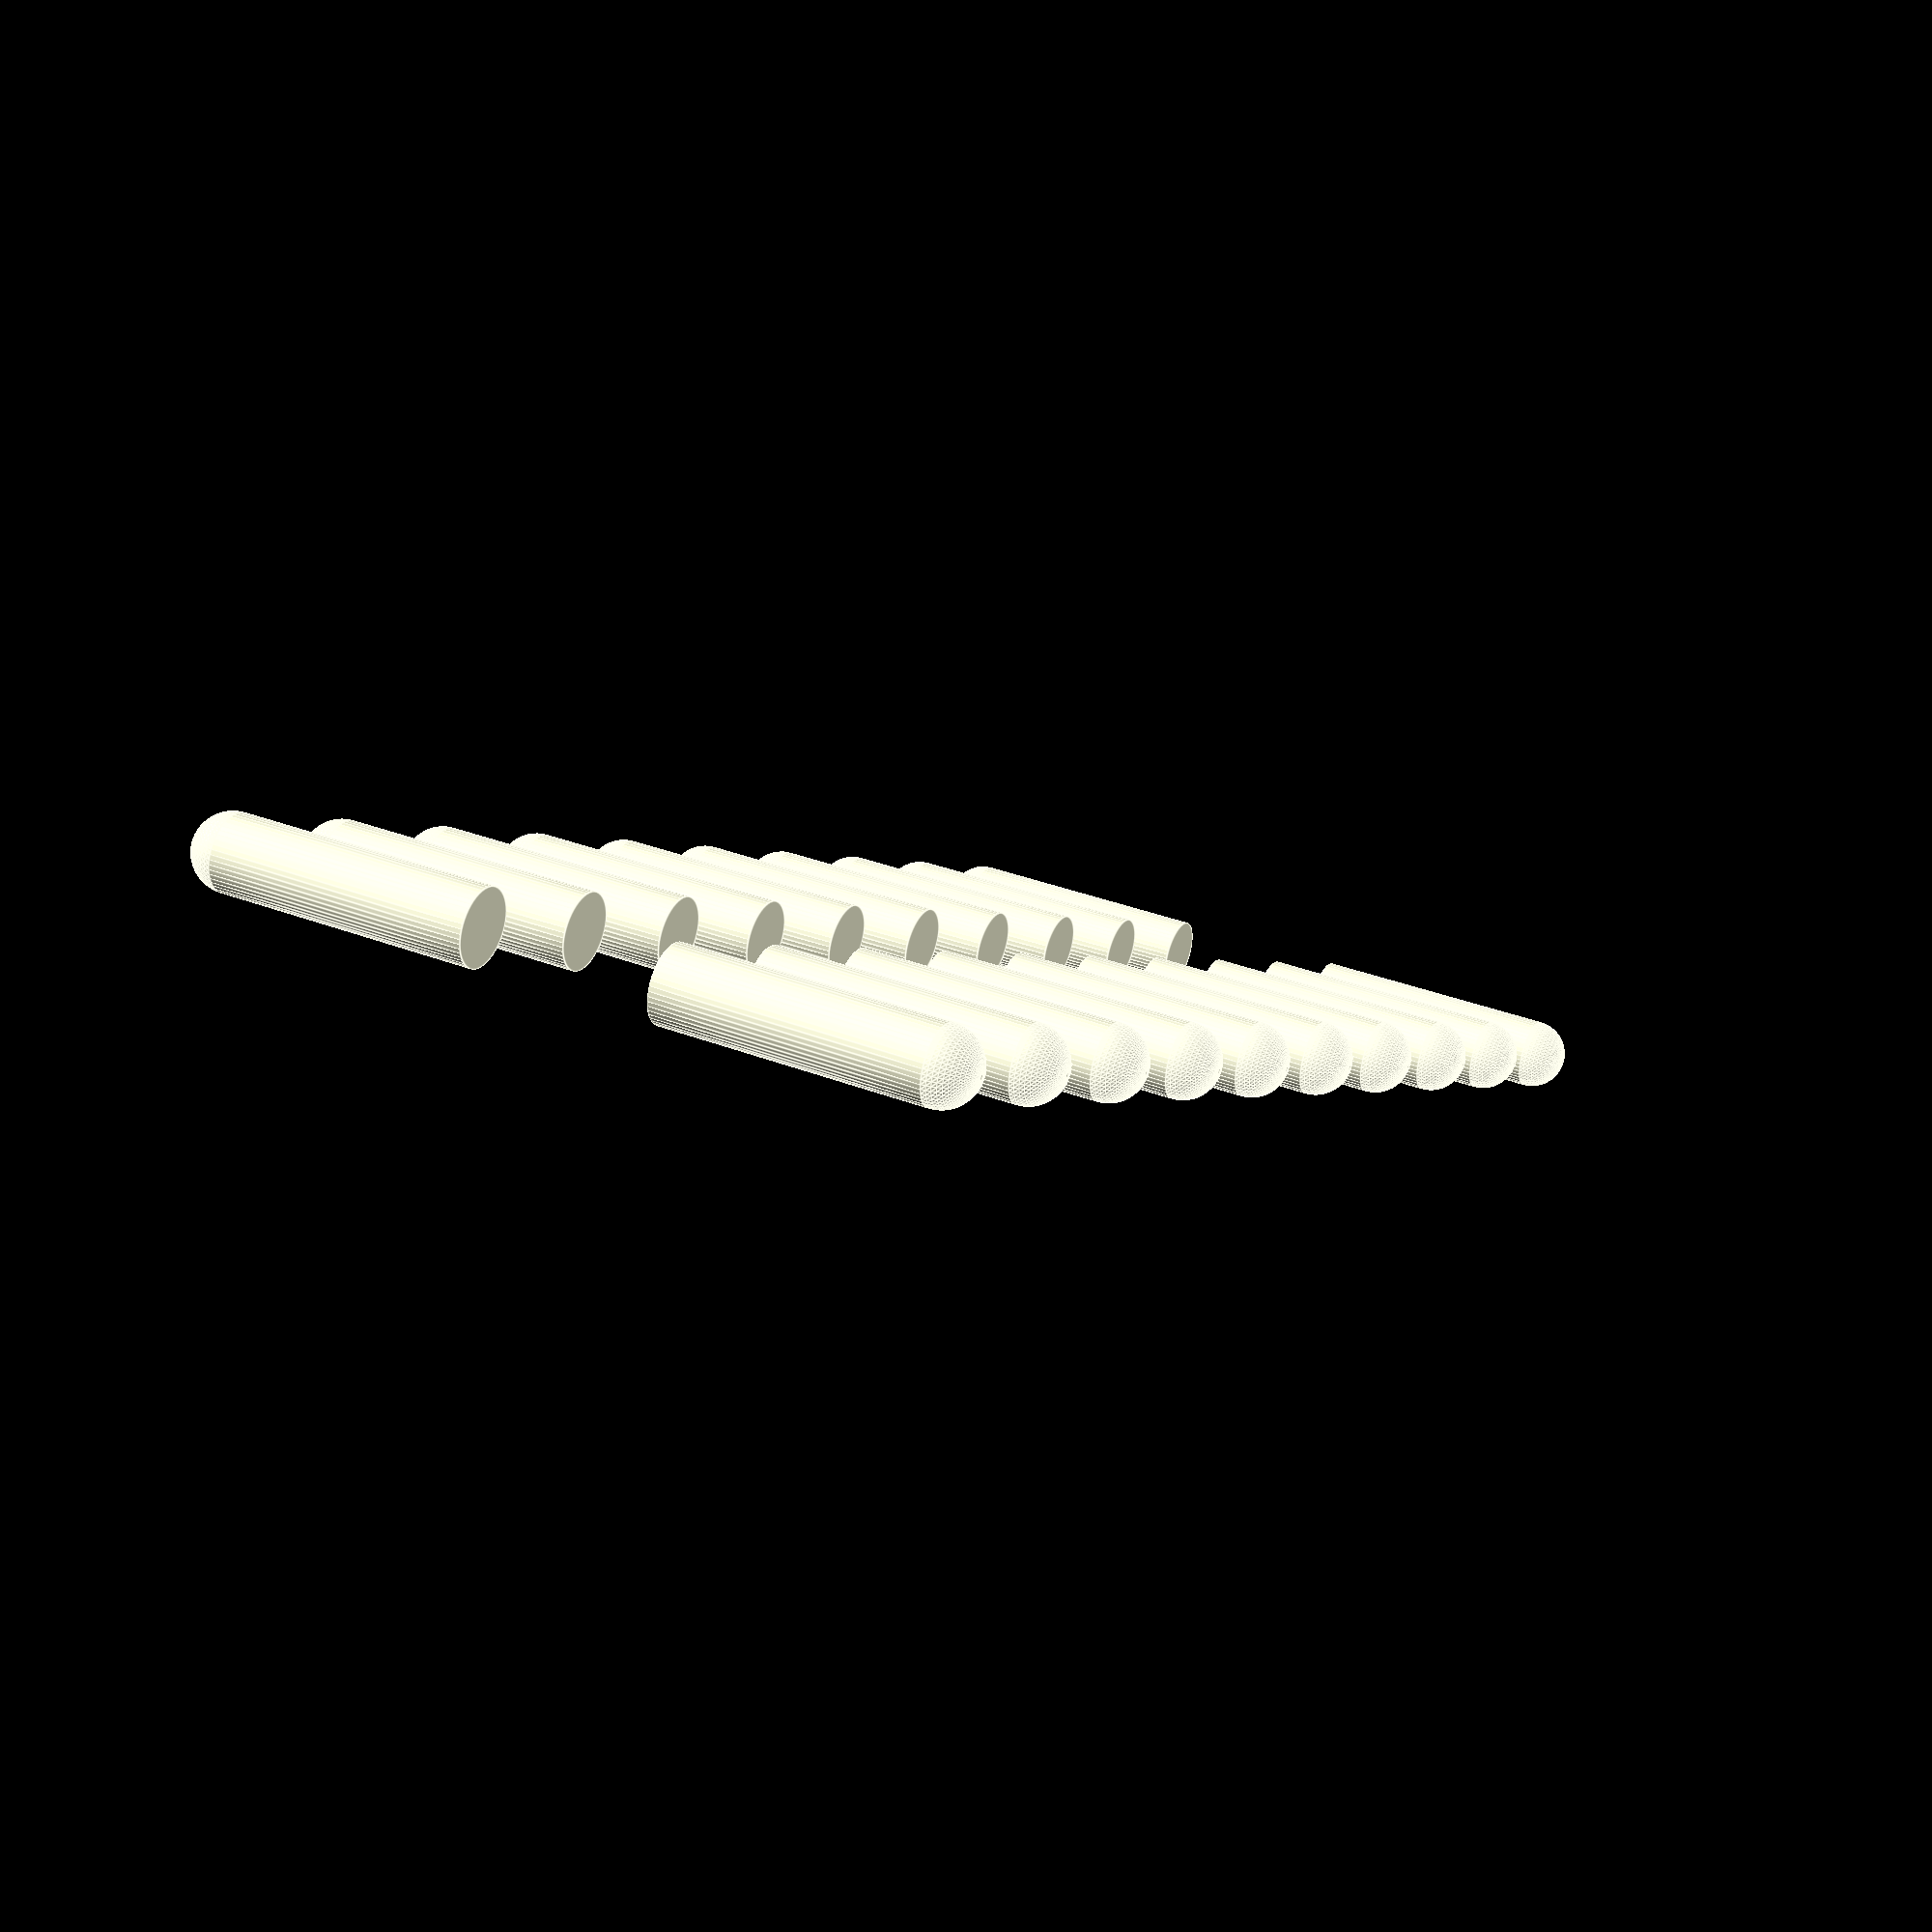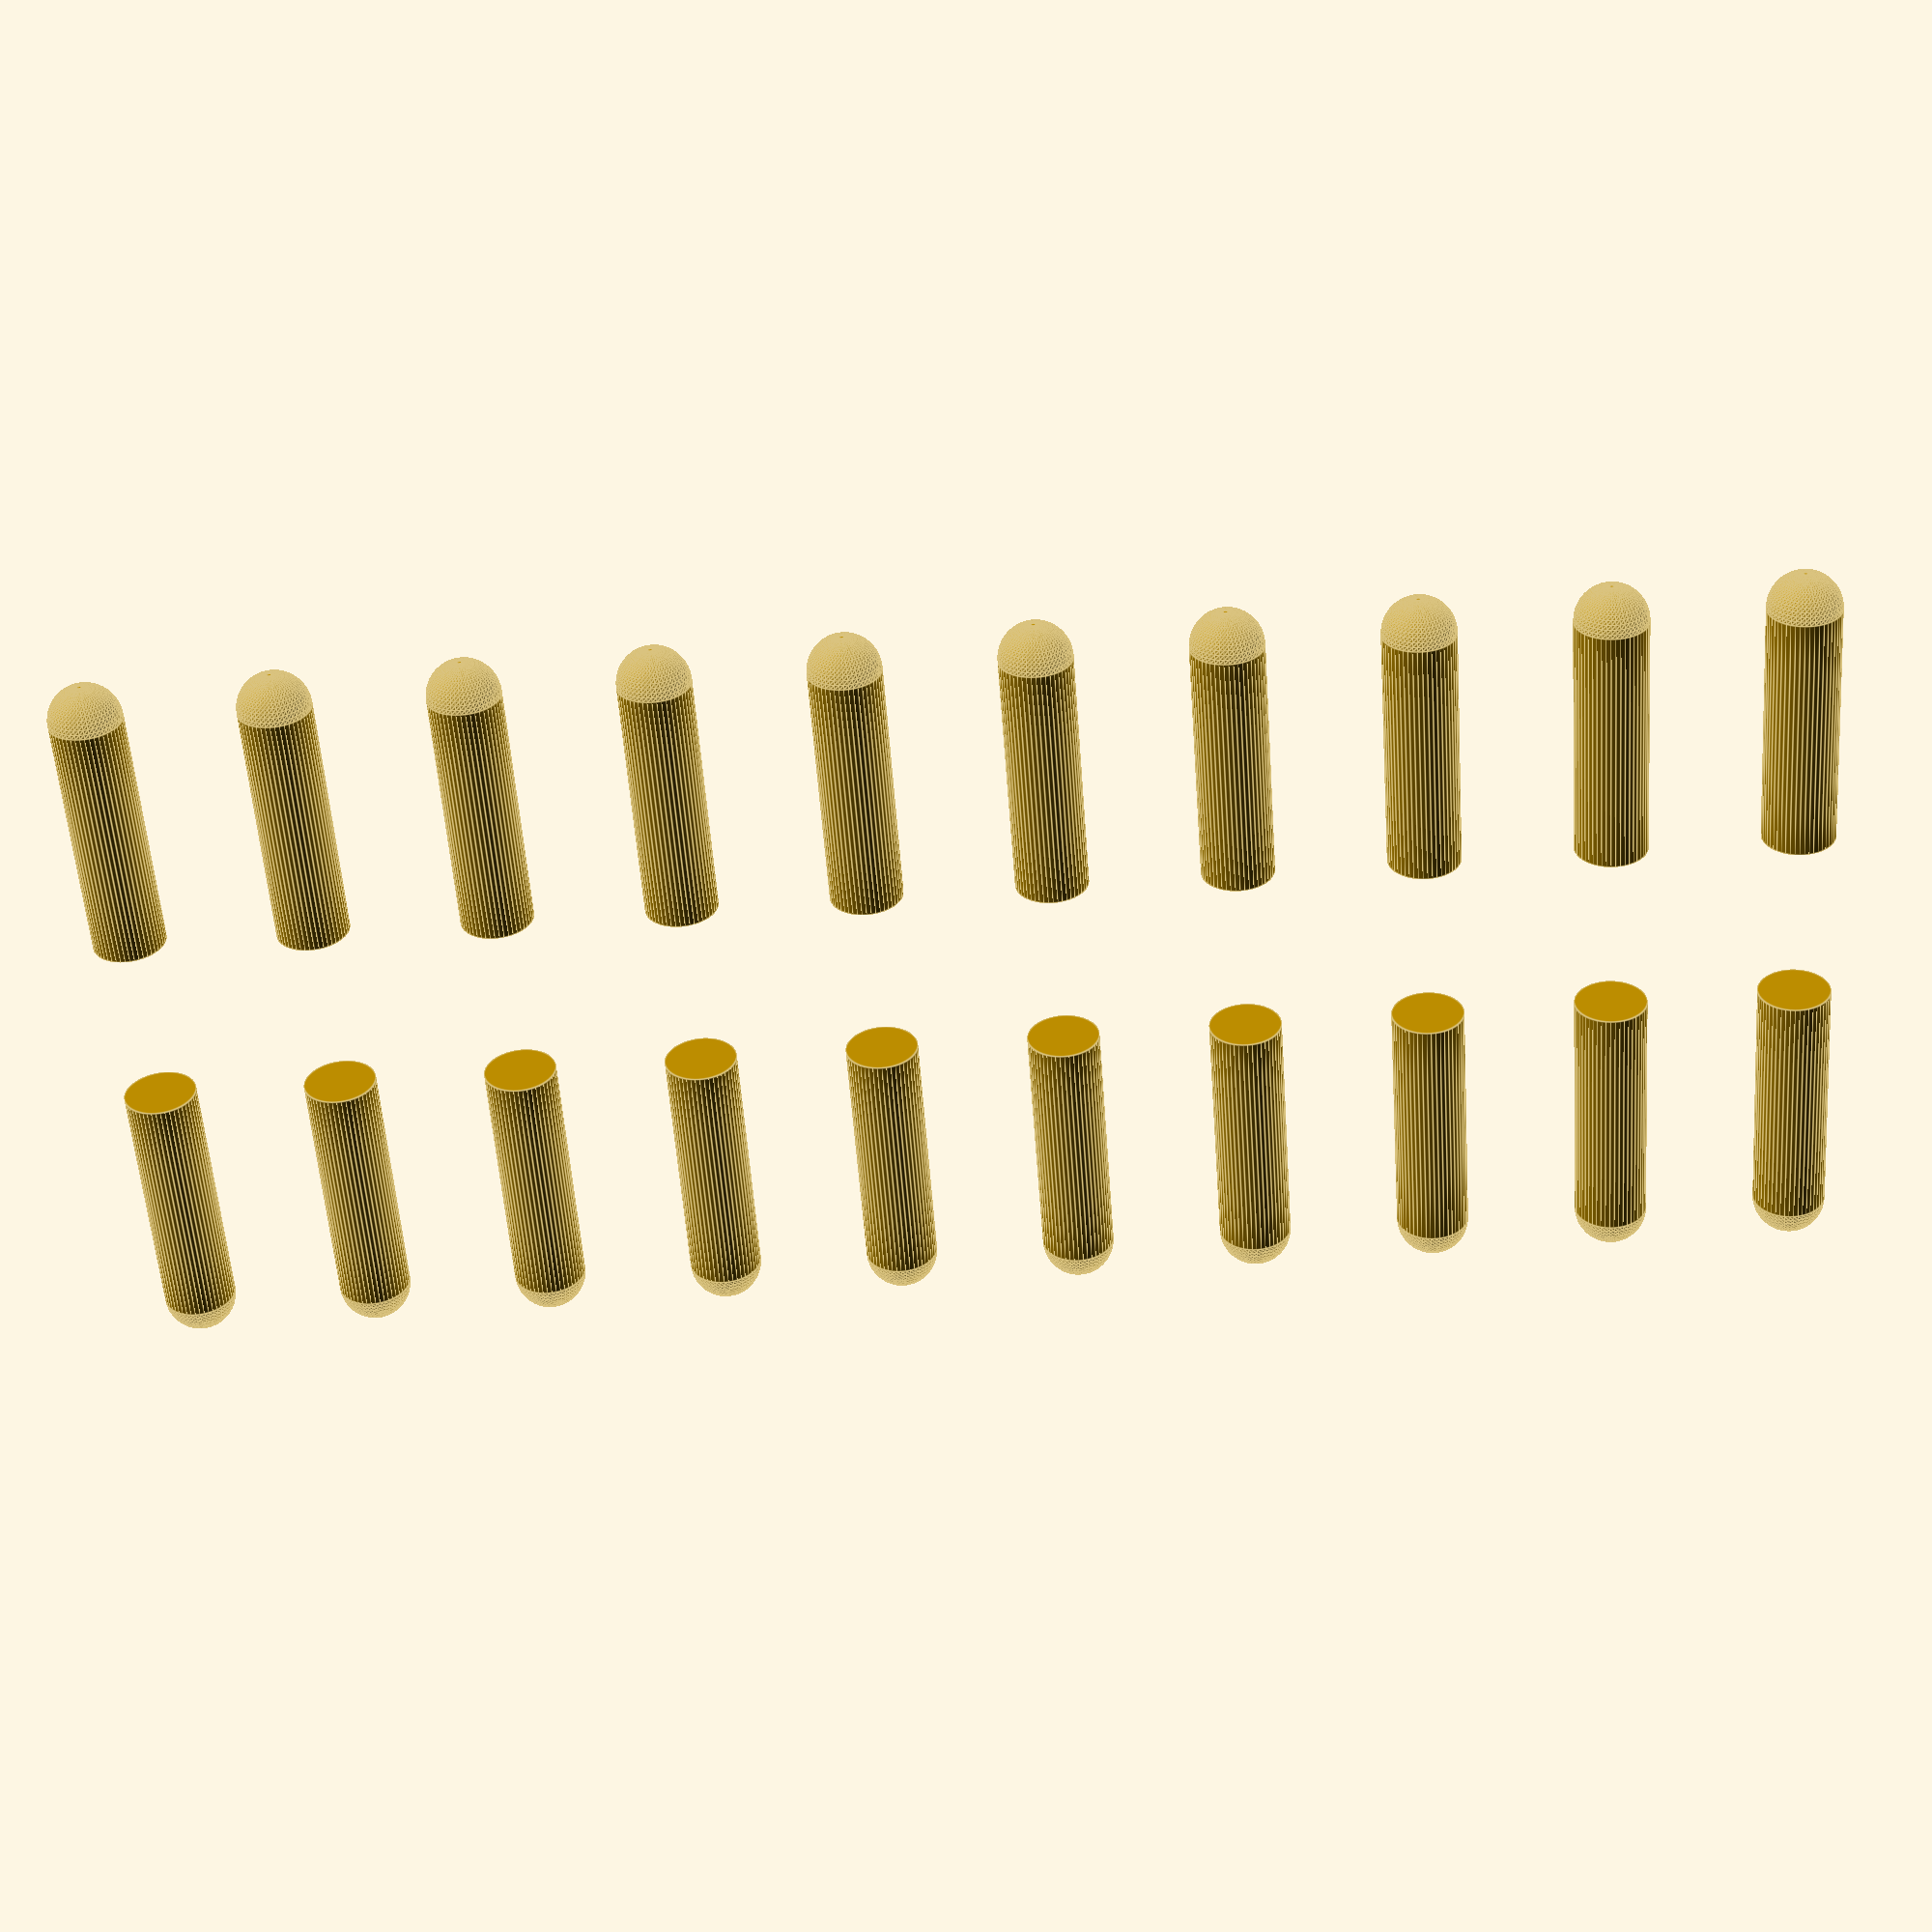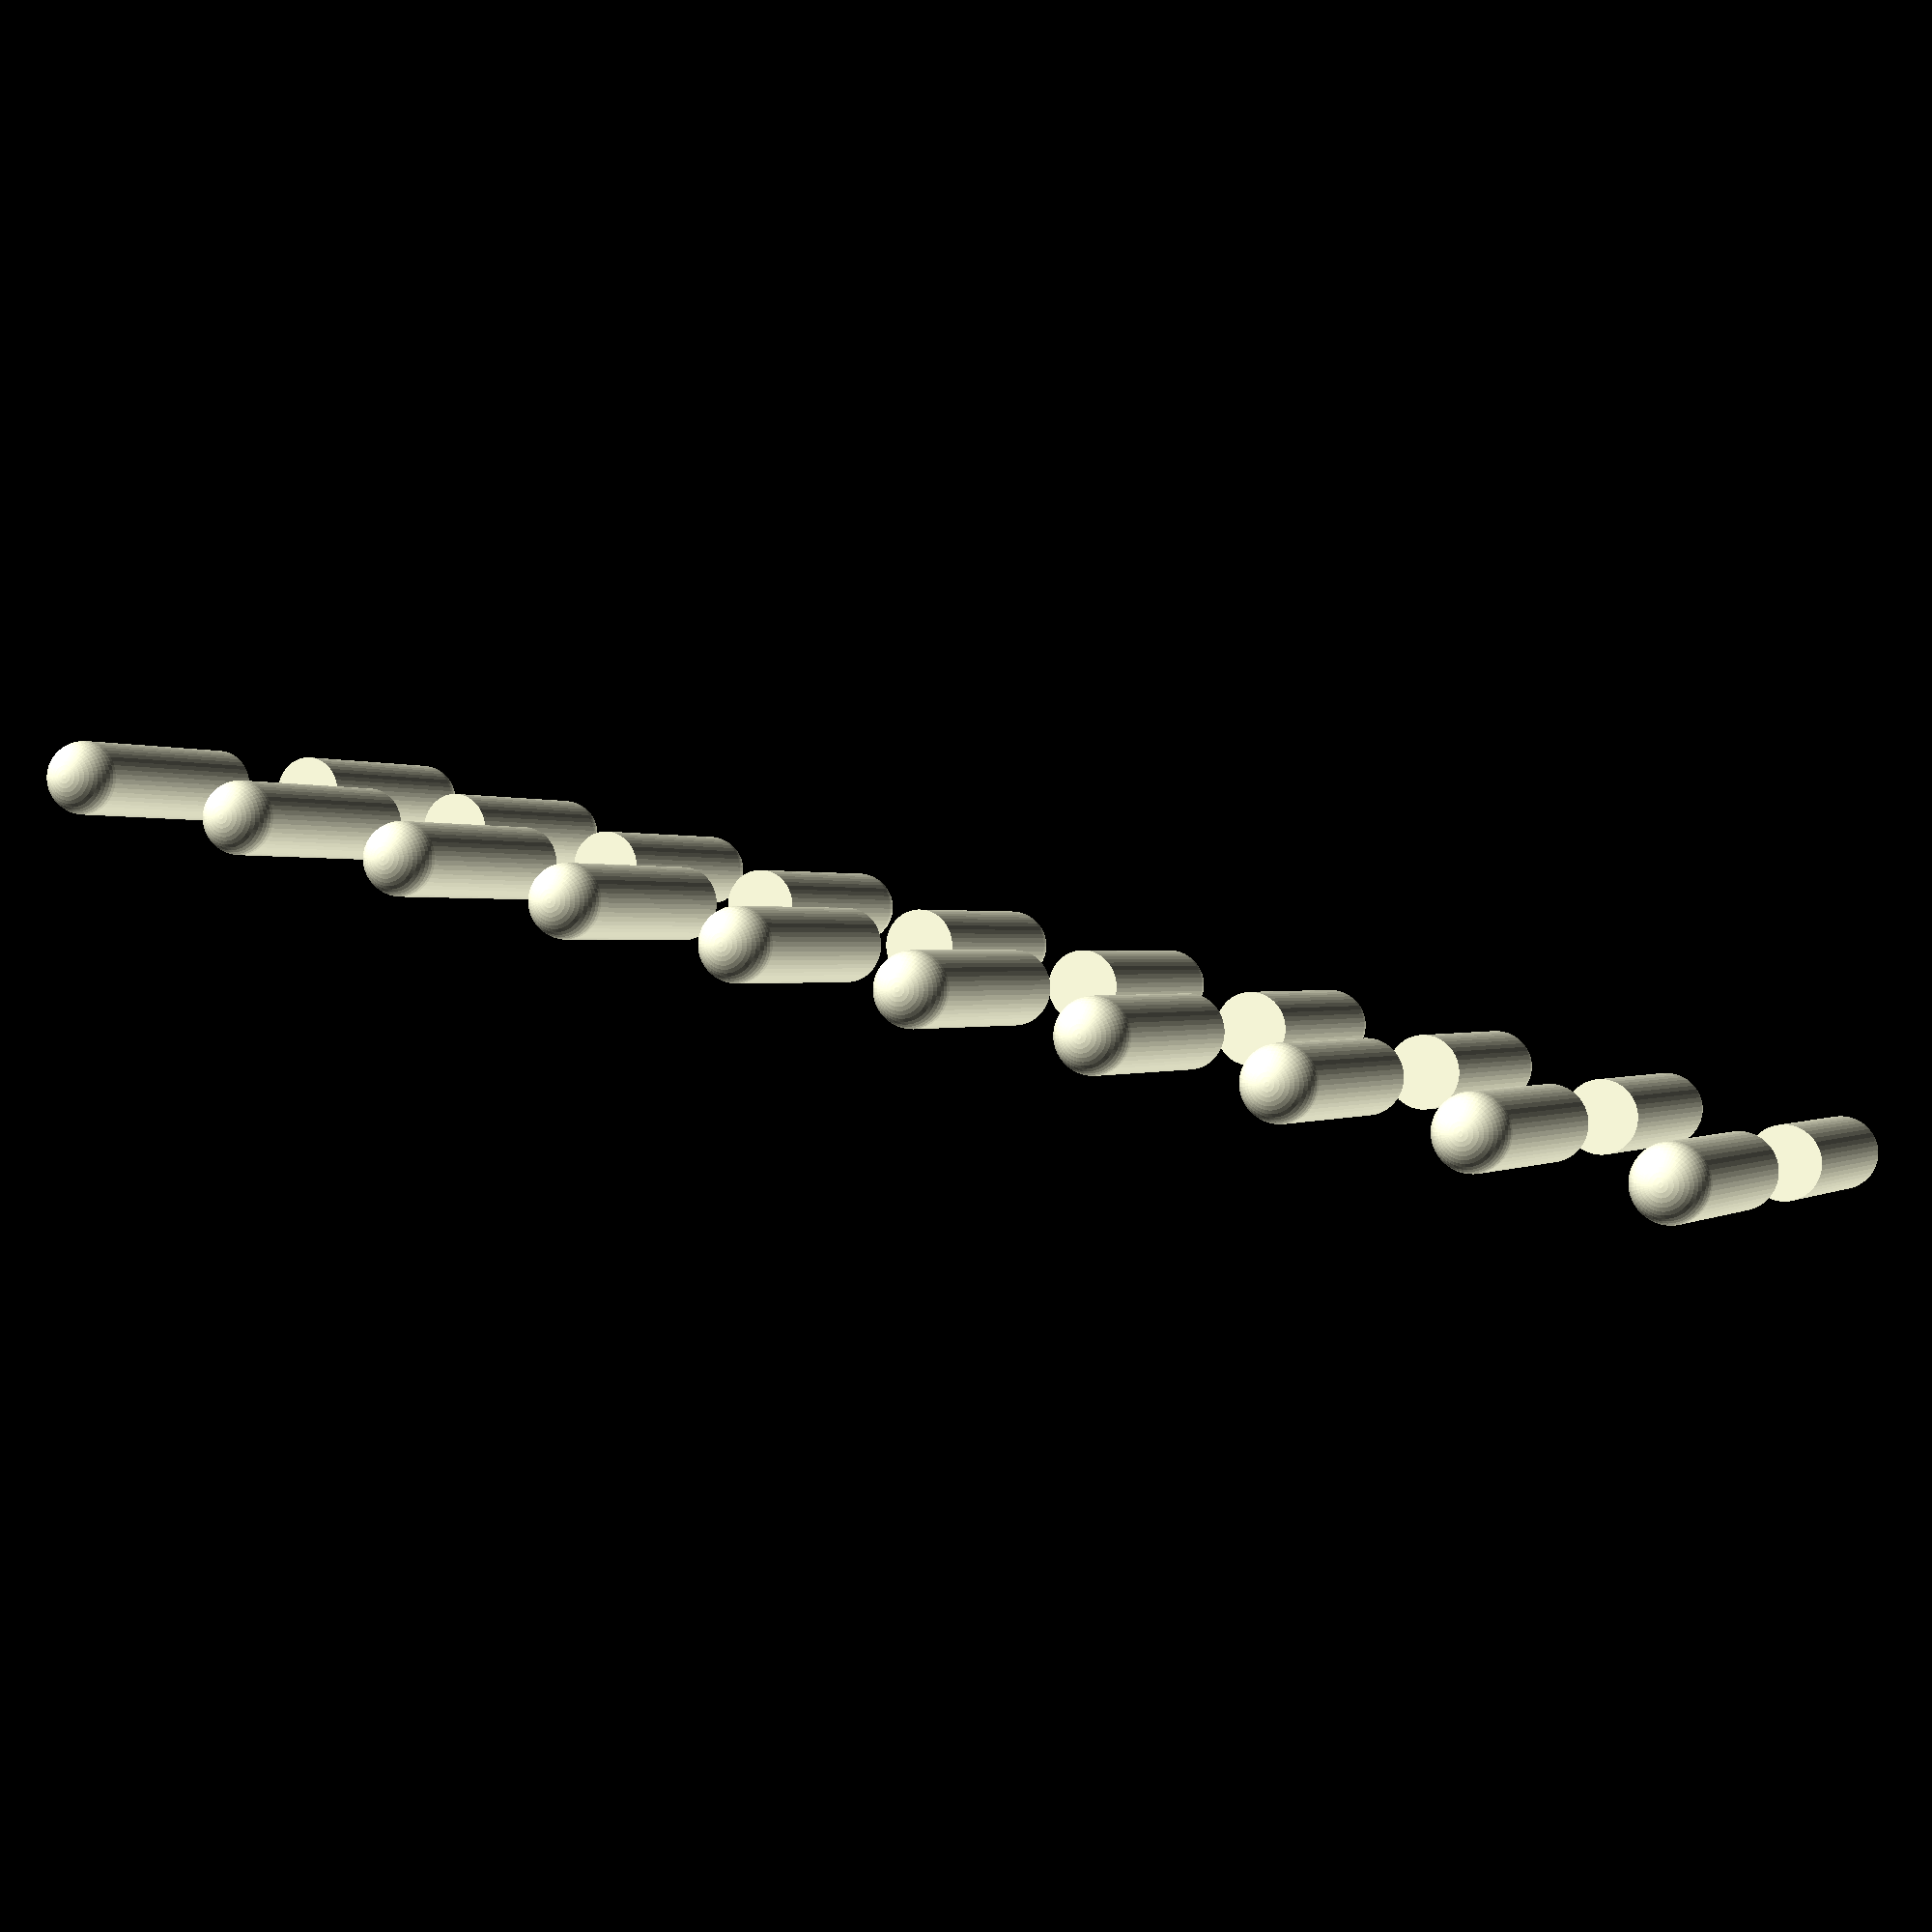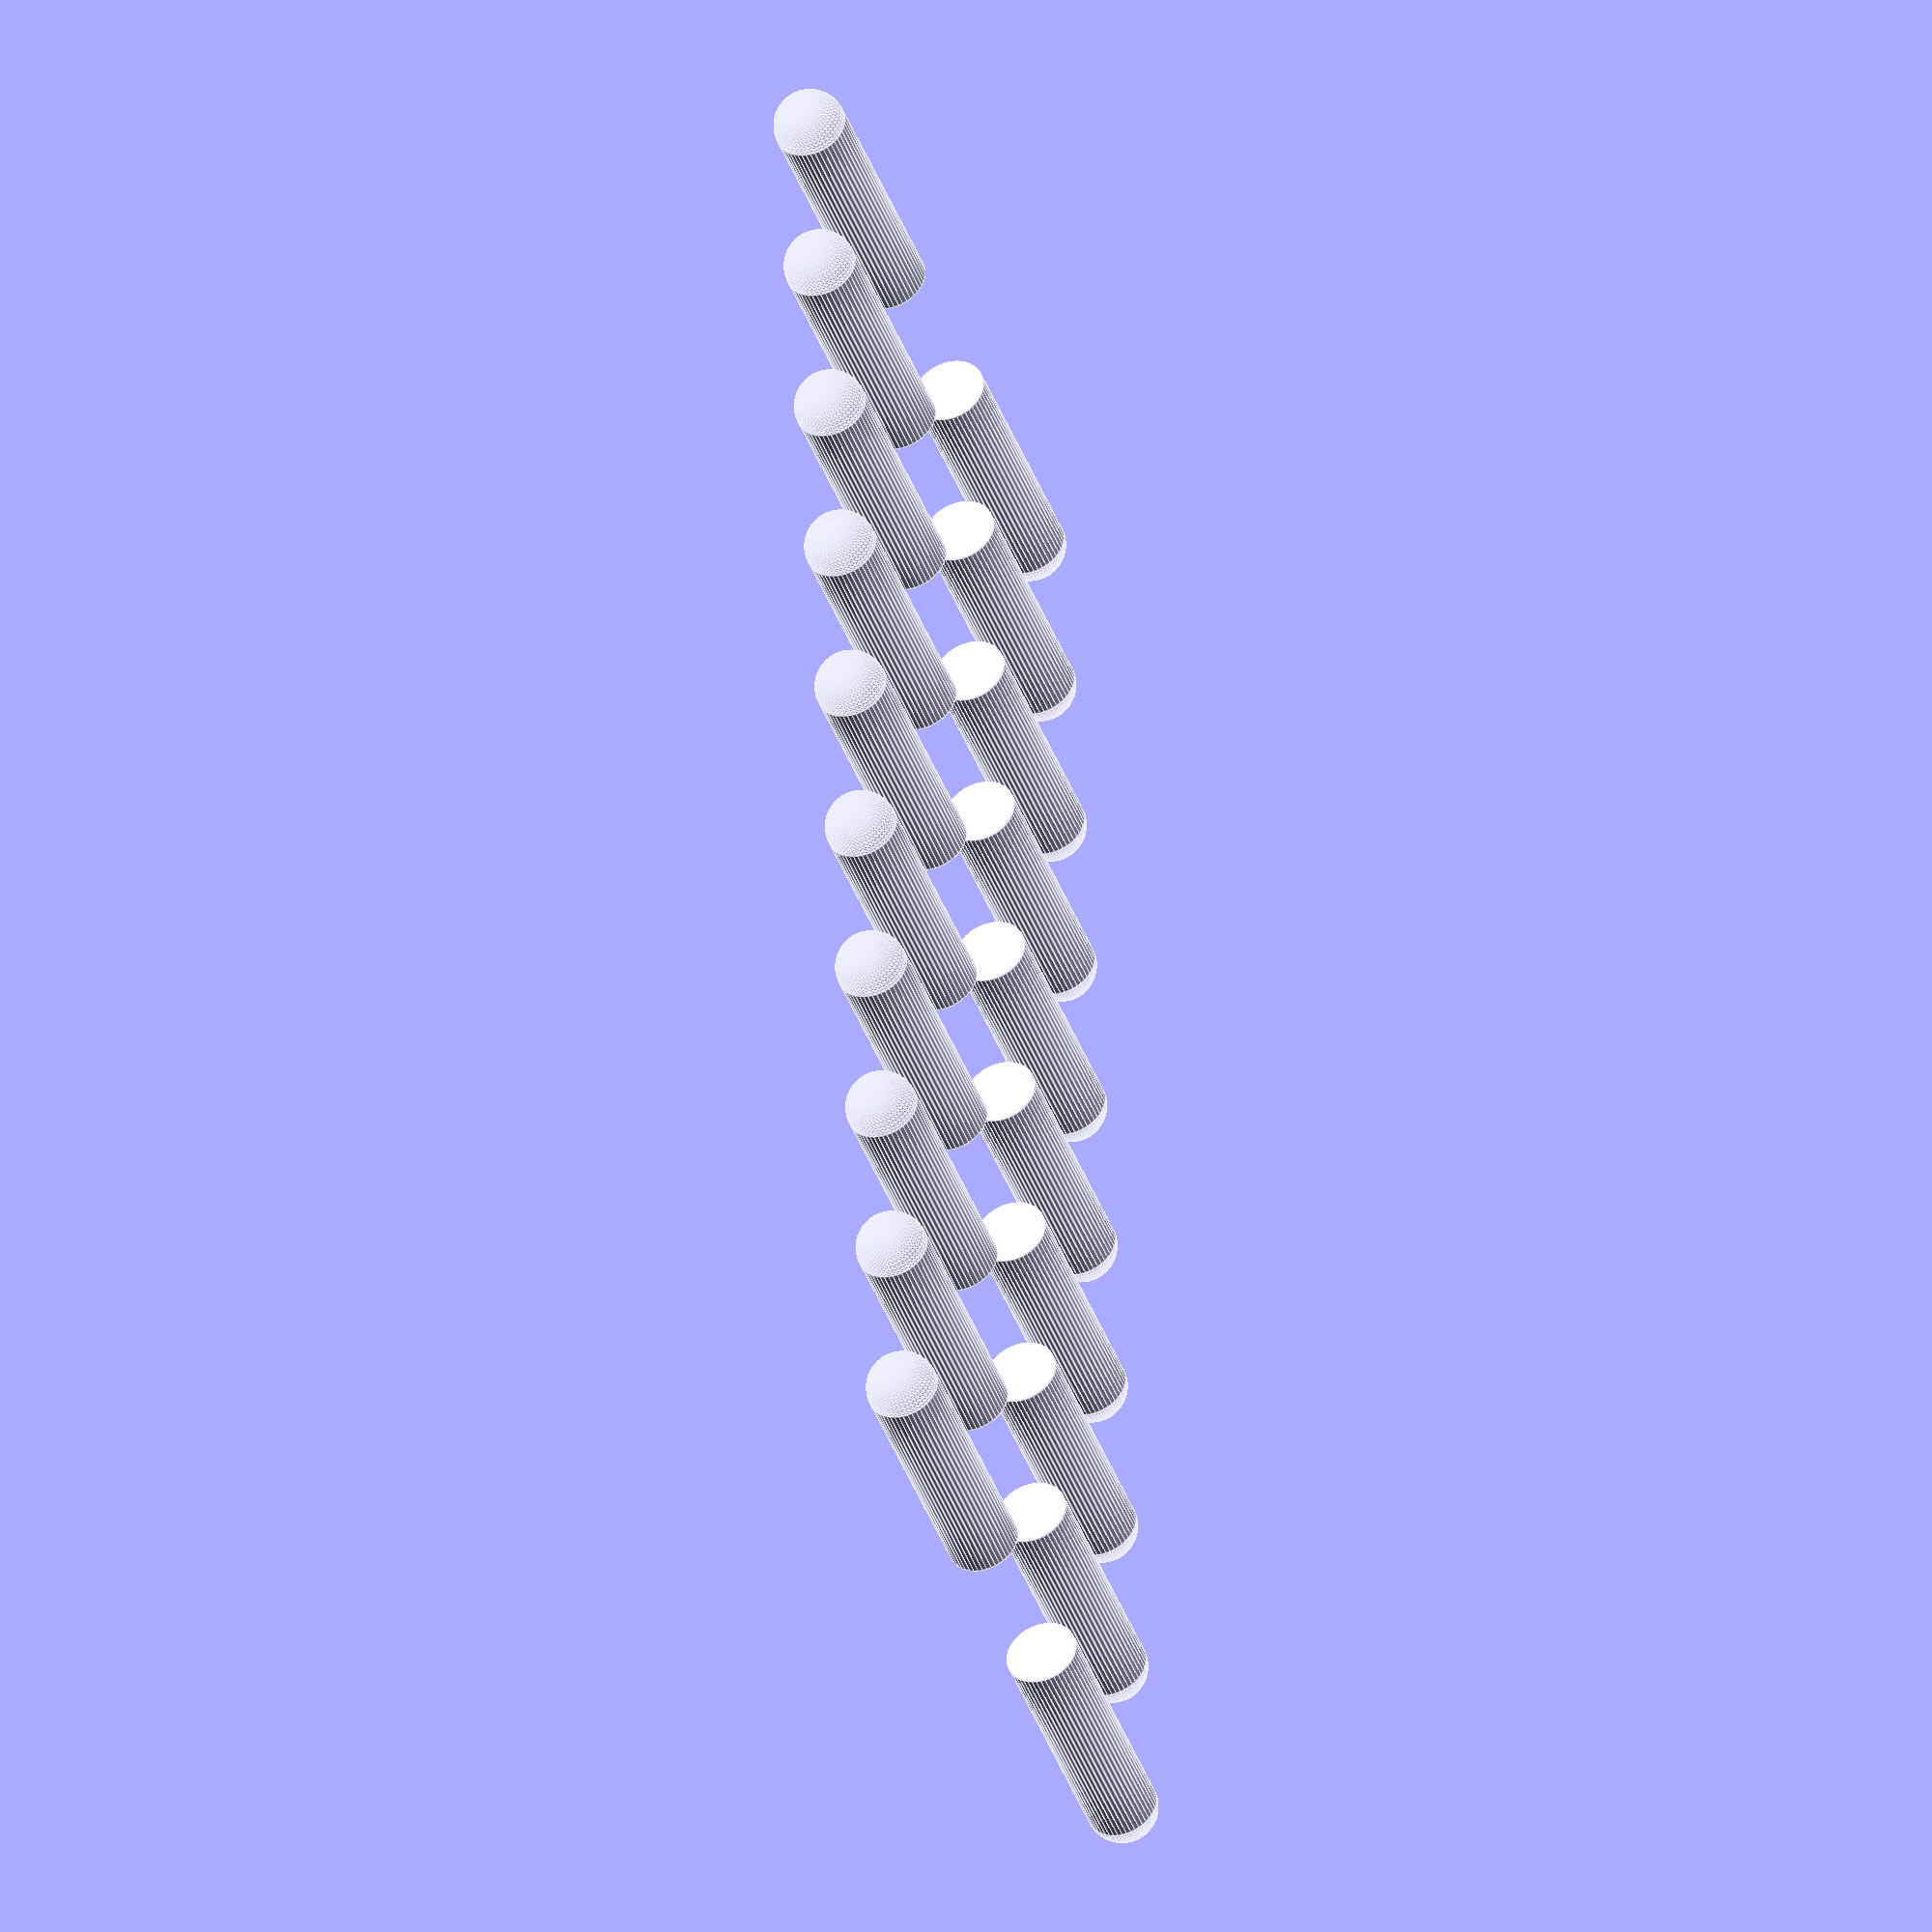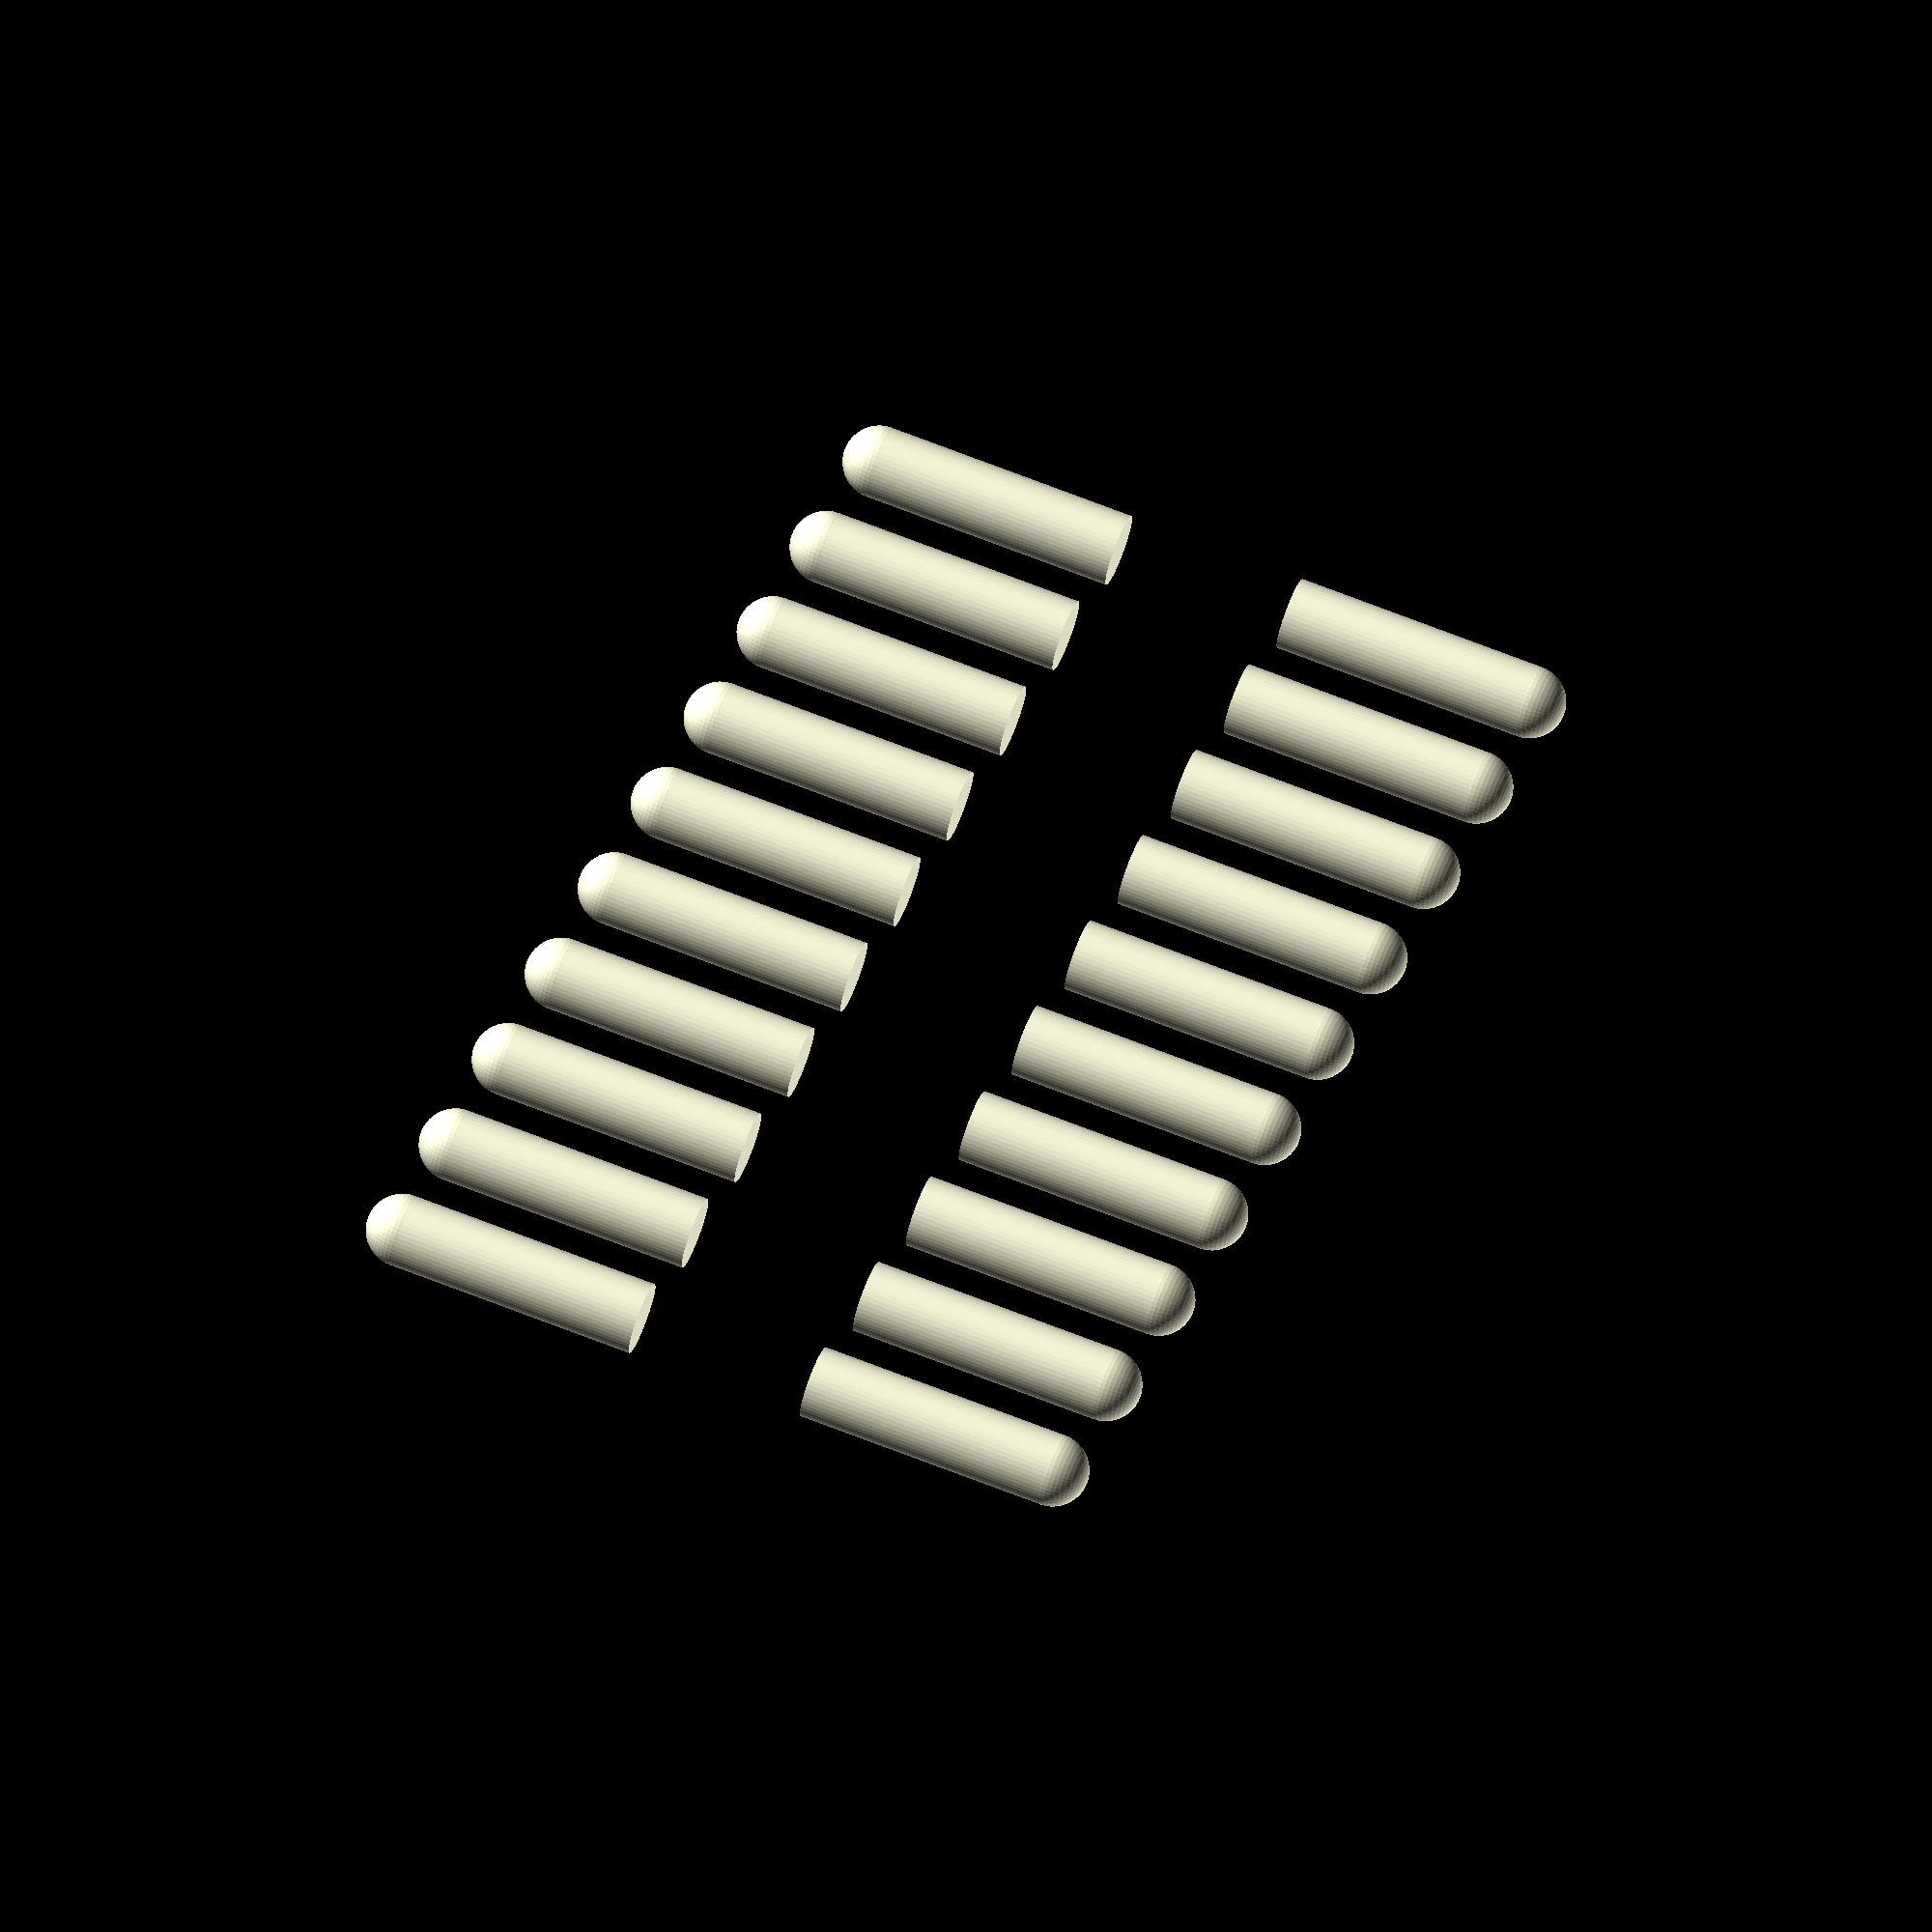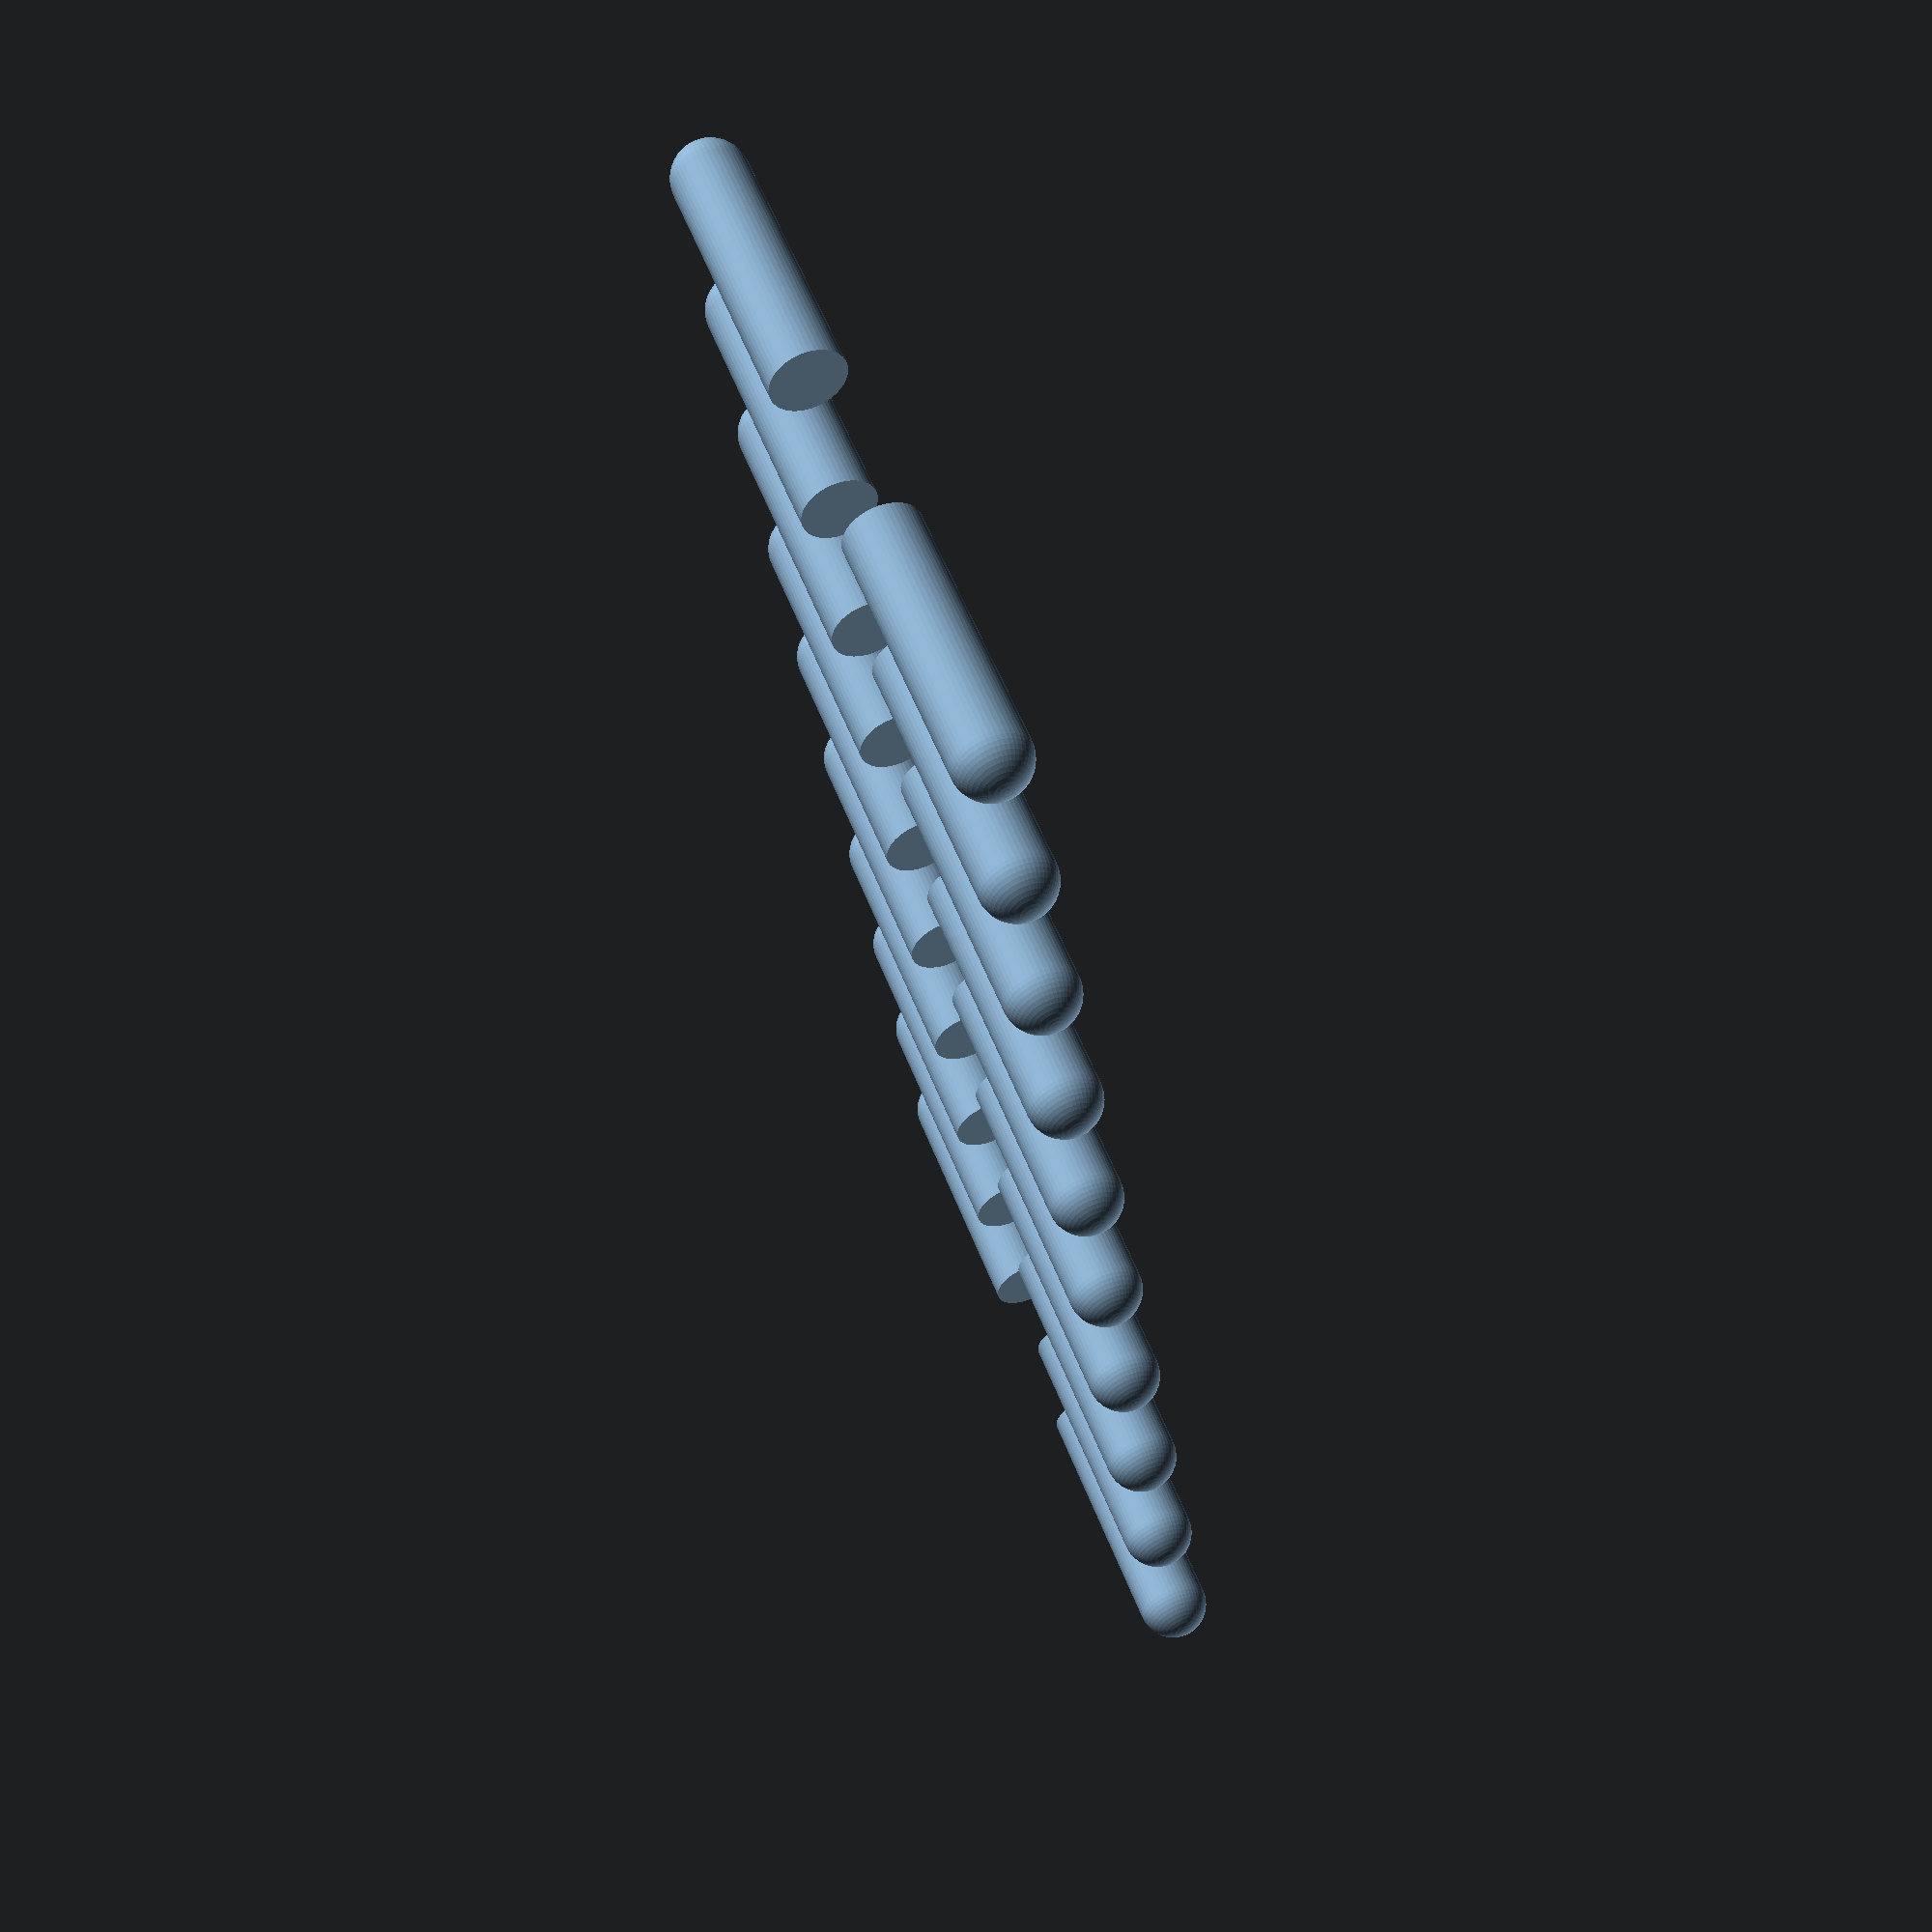
<openscad>
// Nombre d'intervale
nb_intervale=10;
larg_ext_min=30;
mobile="picots_seuls";//["trou","picot","picots_seuls"]

R=50; 

// Cadre (ne pas changer les valeurs)
long_ext_min=10;
long_int_min=long_ext_min-10;
//larg_ext_min=50;
larg_int_min=larg_ext_min-10;
epaisseur=5;
larg_intervale=10;


// Extrémités en U
module bout_trou(){
	difference(){
		cube([larg_ext_min,long_ext_min,epaisseur], center=false);
		translate([5,5,-1]) cube([larg_int_min,long_int_min+6,epaisseur+2], center=false);
		translate([larg_ext_min/2,2.5,2]) cylinder(4,r=2);
	}
}

module bout_picot(){
	difference(){
		cube([larg_ext_min,long_ext_min,epaisseur], center=false);
		translate([5,5,-1]) cube([larg_int_min,long_int_min+6,epaisseur+2], center=false);
        }
    translate([larg_ext_min/2,2.5,2]) cylinder(14,r=2,$fn=R);
    translate([larg_ext_min/2,2.5,16]) sphere(r=2,$fn=R);
	
}


// Intervales avec trous
module intervale_trou(){
	difference(){
		cube([larg_ext_min,larg_intervale,epaisseur]);
		translate([long_ext_min/2,-1,-1]) cube([larg_int_min,12,epaisseur+2]);
		translate([2.5,5,2]) cylinder(4,r=2,$fn=R);
		mirror([1,0,0]) translate([-larg_ext_min+2.5,5,2]) cylinder(4,r=2,$fn=R);
	}
}

// Intervale avec picots
module intervale_picot(){
    union(){
        difference(){
            cube([larg_ext_min,larg_intervale,epaisseur]);
            translate([long_ext_min/2,-1,-1]) cube([larg_int_min,12,epaisseur+2]);
        }
        translate([2.5,5,2]) cylinder(14,r=2,$fn=R);
        translate([2.5,5,16]) sphere(r=2,$fn=R);
        mirror([1,0,0]) translate([-larg_ext_min+2.5,5,2]) cylinder(14,r=2,$fn=R);
        mirror([1,0,0]) translate([-larg_ext_min+2.5,5,16]) sphere(r=2,$fn=R);
    }
}
// Picots
module picot(){
    rotate([0,90,0]) cylinder(14,r=2,$fn=R);
    rotate([0,90,0]) translate([0,0,14]) sphere(r=2,$fn=R);
}
if(mobile=="trou"){
    for (i=[1:1:nb_intervale]){
        translate([0,long_ext_min*i,0]) intervale_trou();
    }
    bout_trou();
    mirror([0,1,0]) translate([0,-long_ext_min-larg_intervale*(nb_intervale+1),0]) bout_trou();
    for (i=[1:1:nb_intervale+1]){
        translate([larg_ext_min+10,long_ext_min*i,0]) picot();
        translate([-larg_ext_min,long_ext_min*i,0]) picot();

    }
}

if(mobile=="picot"){
    for (i=[1:1:nb_intervale]){
        translate([0,long_ext_min*i,0]) intervale_picot();
    }
    bout_picot();
    mirror([0,1,0]) translate([0,-long_ext_min-larg_intervale*(nb_intervale+1),0]) bout_picot();
}

if(mobile=="picots_seuls"){
    for (i=[1:1:nb_intervale]){
        translate([0,long_ext_min*i,0]) picot();
        mirror([1,0,0]) translate([10,long_ext_min*i,0]) picot();
    }
}

//picot();
</openscad>
<views>
elev=264.5 azim=335.8 roll=13.9 proj=p view=edges
elev=146.3 azim=274.1 roll=0.4 proj=p view=edges
elev=264.8 azim=292.8 roll=192.1 proj=p view=wireframe
elev=49.8 azim=10.1 roll=108.6 proj=o view=edges
elev=237.0 azim=197.2 roll=193.1 proj=o view=wireframe
elev=104.1 azim=199.4 roll=292.2 proj=p view=solid
</views>
